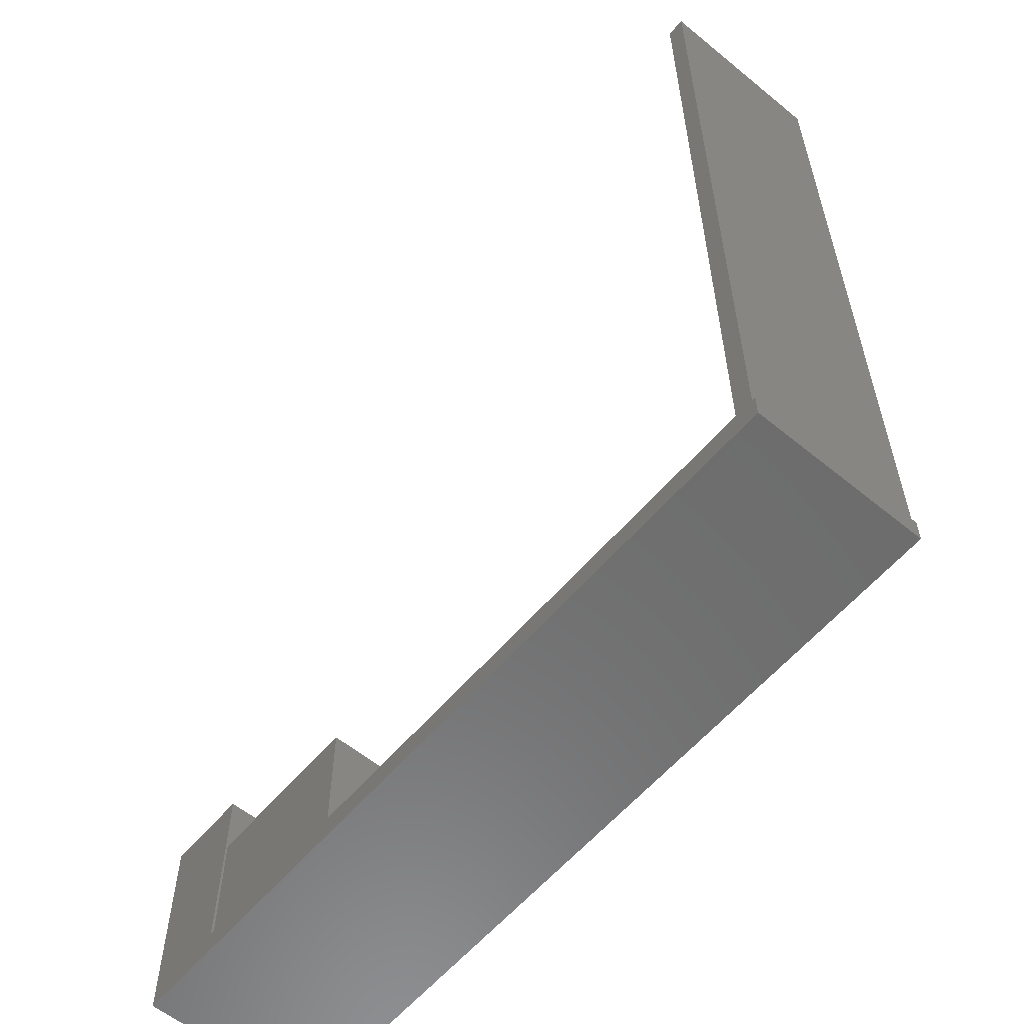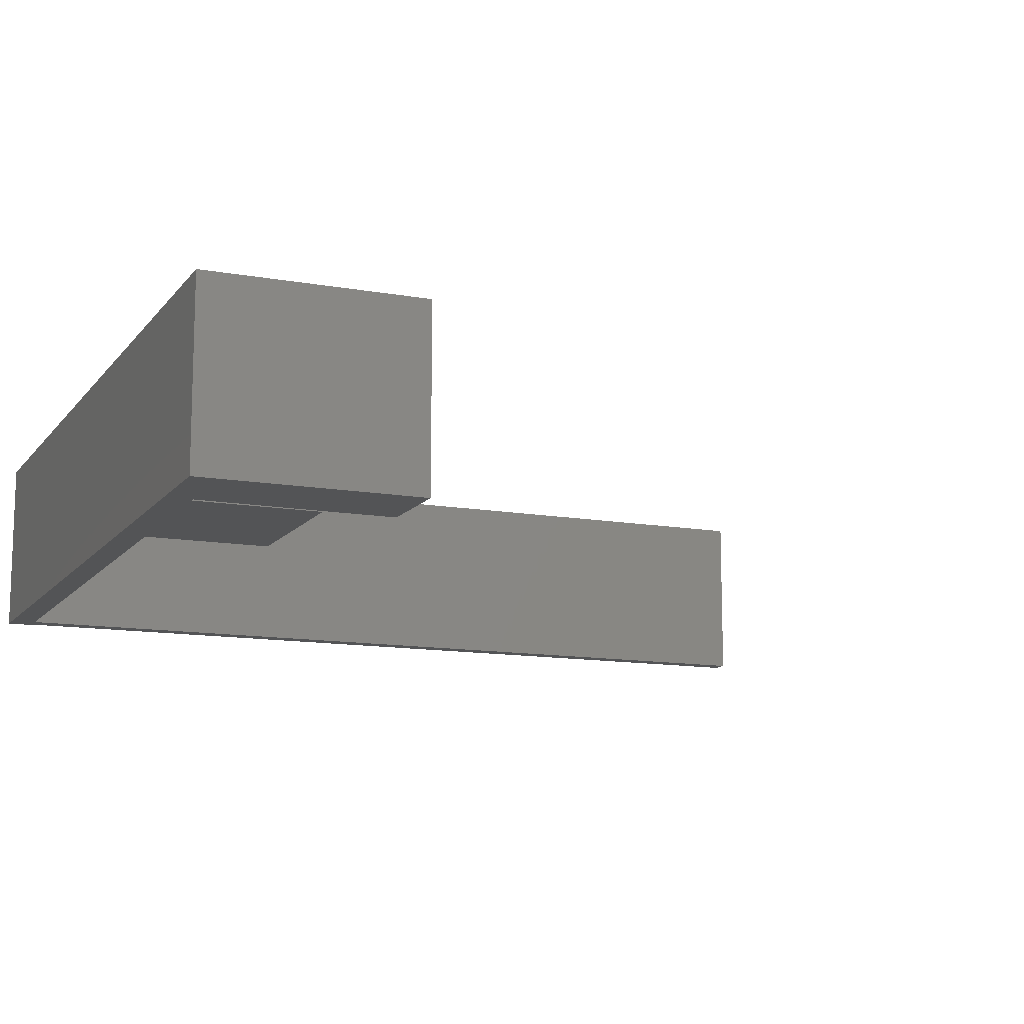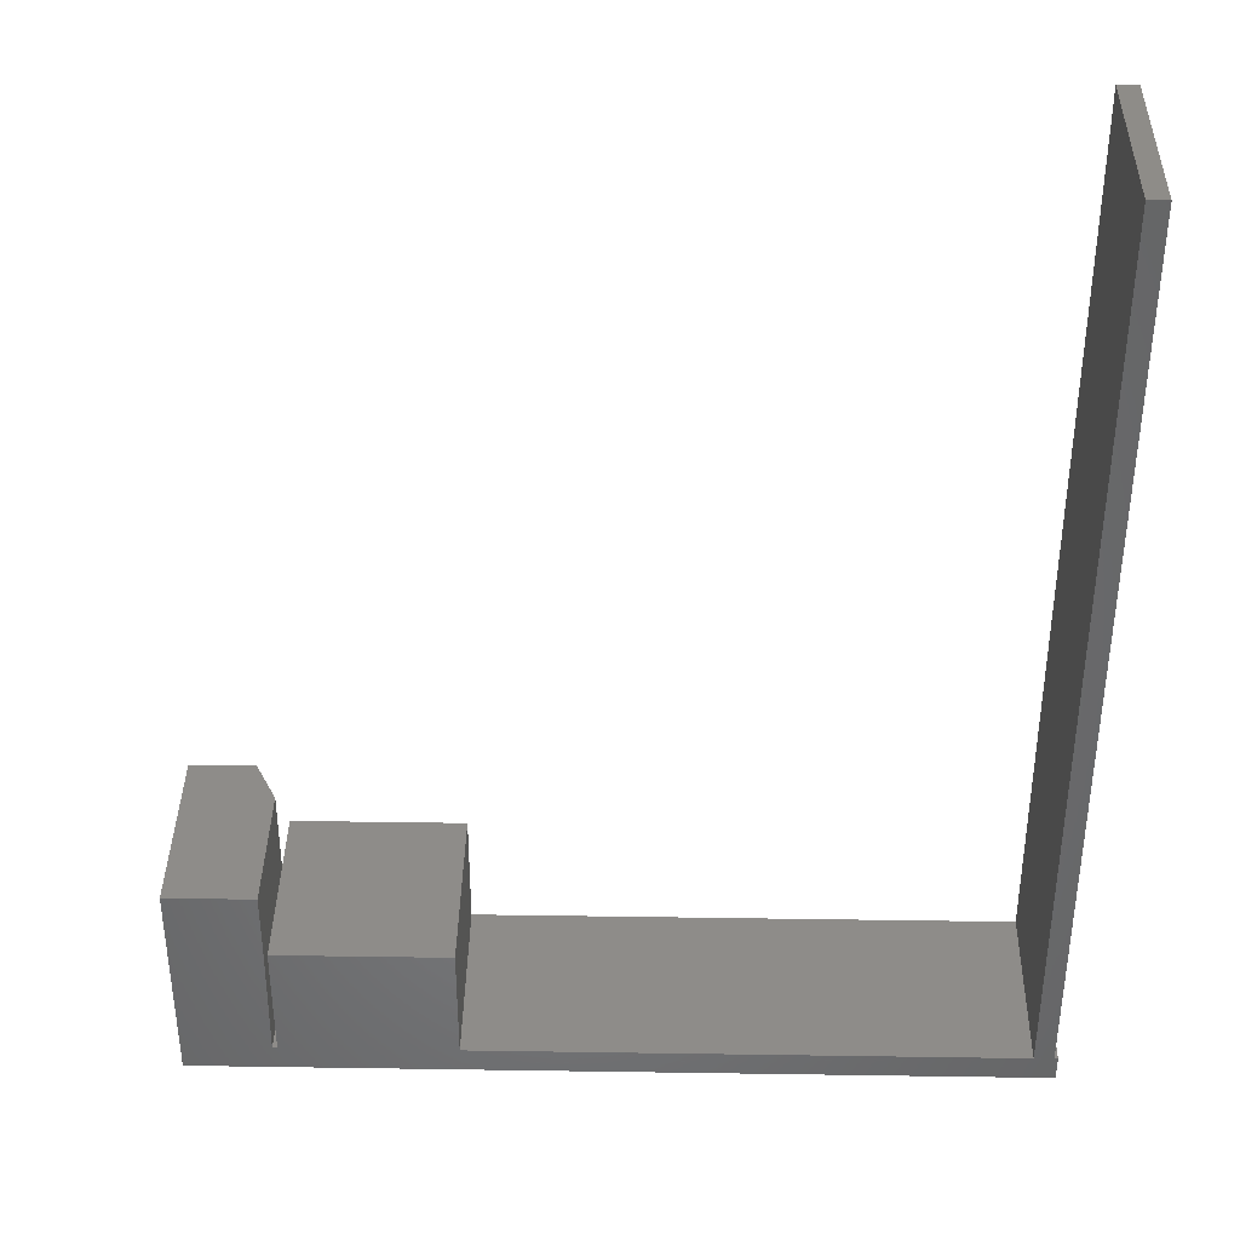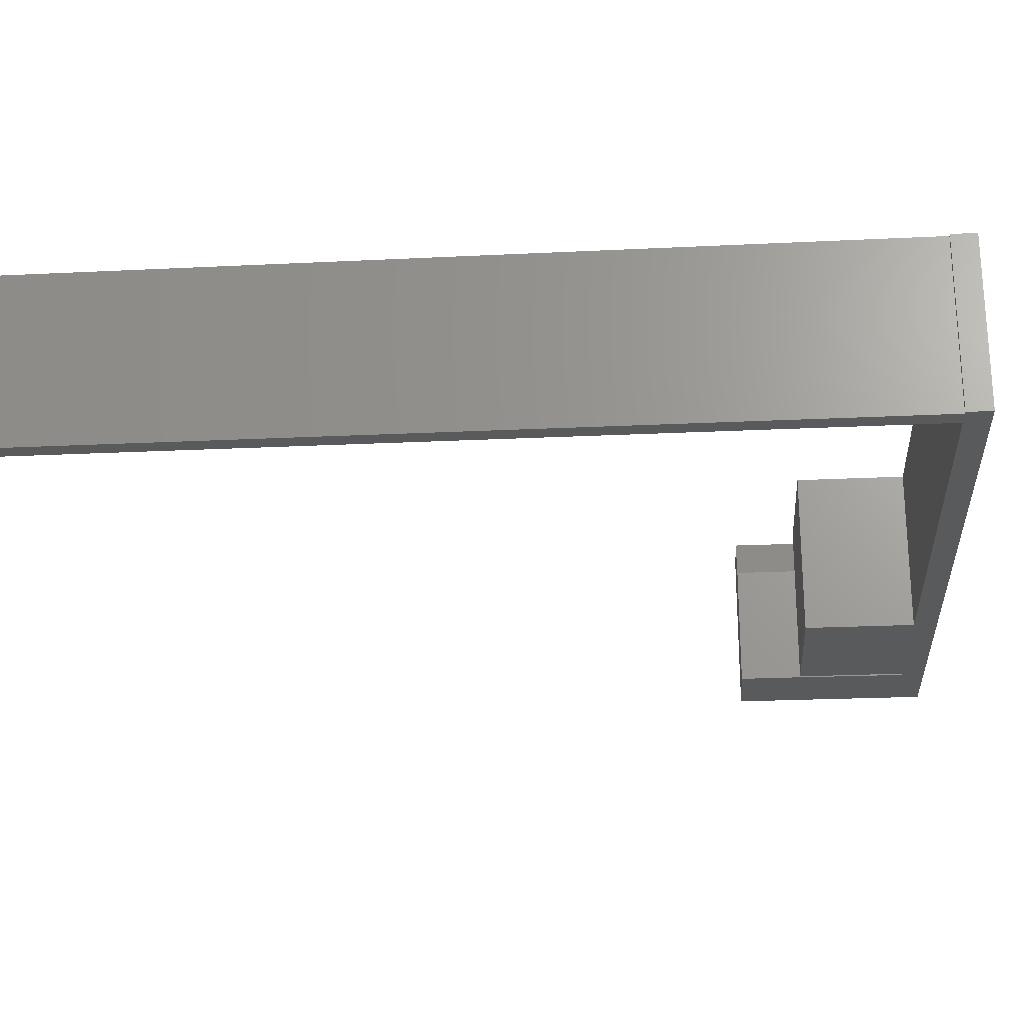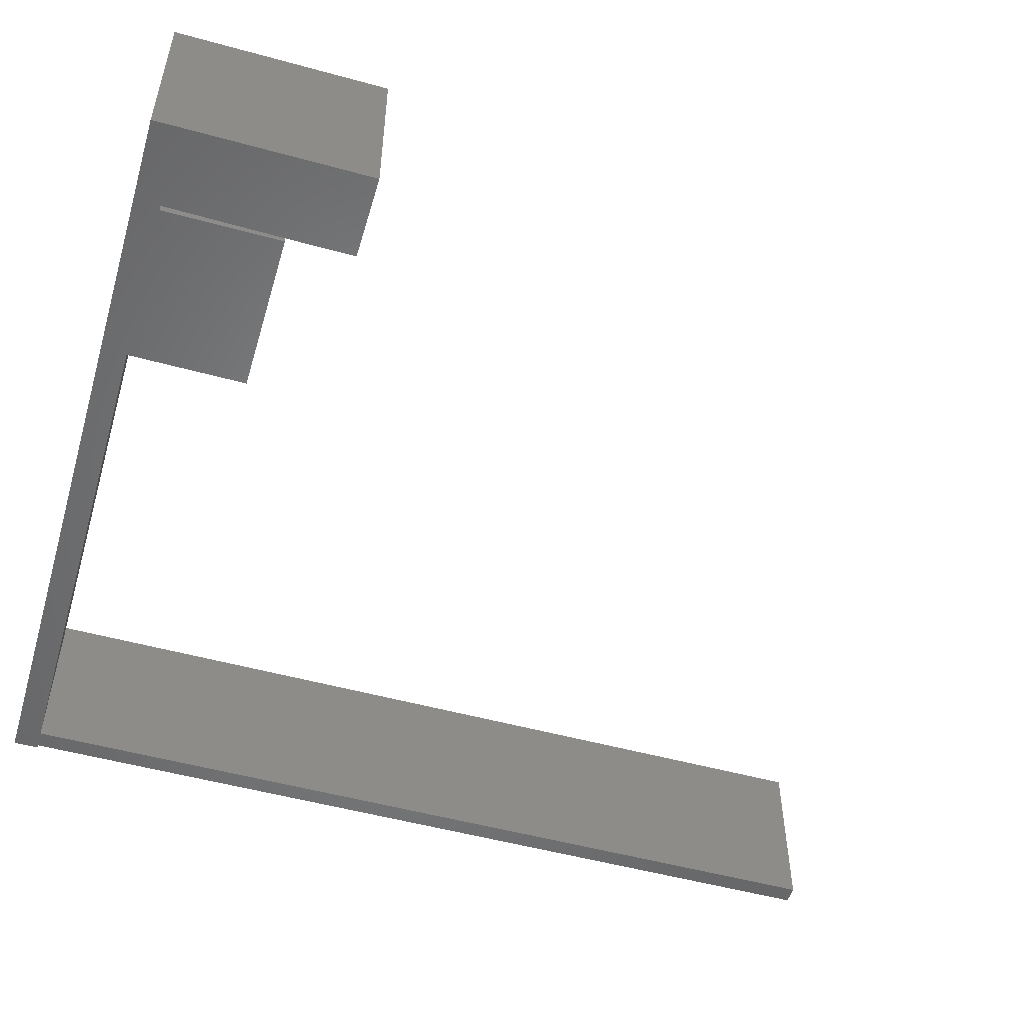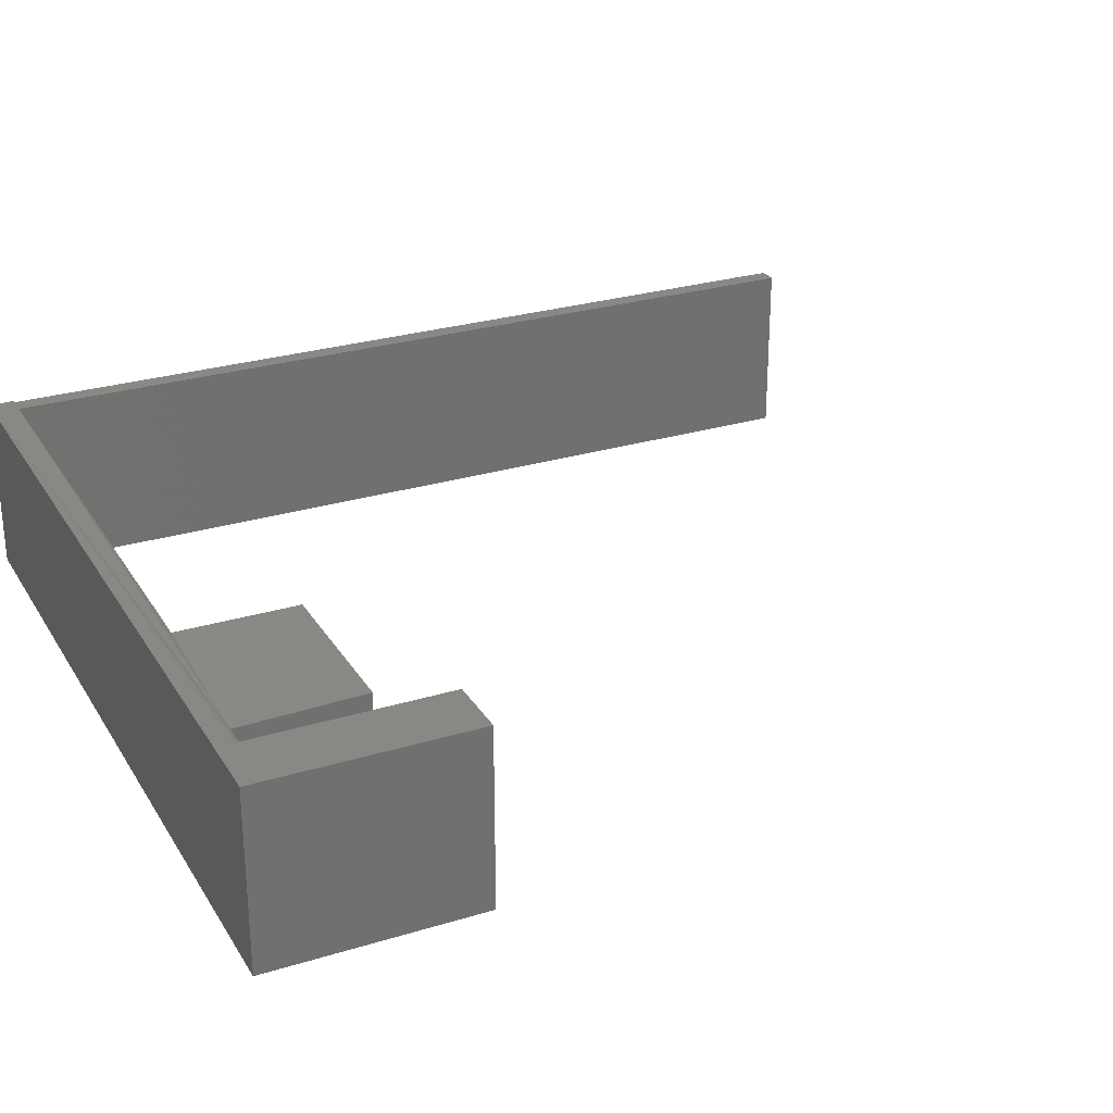
<metadata>
{"format":"stl","ext":"stl","renderer":"f3d","projection":"perspective","resolution":1024,"background":"white","views":[{"elev":-59.0,"azim":49.9,"up":"+Z"},{"elev":-12.3,"azim":-112.9,"up":"+Y"},{"elev":37.9,"azim":1.1,"up":"+Z"},{"elev":-22.9,"azim":94.8,"up":"+Y"},{"elev":-52.2,"azim":-106.5,"up":"+Y"},{"elev":27.2,"azim":-115.3,"up":"+Y"}]}
</metadata>
<code>
# stl→obj: 49 verts, 94 faces
v -0.6908 -0.007812 0.002138
v -0.6875 -0.006288 0.001988
v -0.7016 -0.007812 0.002138
v -0.6875 -0.007812 0.002138
v -0.6875 -3.858e-35 -0.005674
v -0.7053 -0.0003494 -0.003364
v -0.6875 -0.0001501 -0.00415
v -0.7055 -1.999e-18 -0.005674
v -0.6875 -0.002288 -0.0001501
v -0.6875 -0.001317 -0.001334
v -0.7048 -0.001449 -0.001142
v -0.7039 -0.003189 0.000623
v -0.6875 -0.003472 0.0008215
v -0.7028 -0.005387 0.001752
v -0.6875 -0.004823 0.001543
v -0.6875 -0.0005947 -0.002685
v -0.5703 1.301e-17 0.08512
v -0.6875 5.786e-34 0.08512
v -0.5703 -0.125 0.08512
v -0.6875 -0.125 0.08512
v -0.75 -0.125 0.1328
v -0.6899 -0.125 0.1328
v -0.75 -6.939e-18 0.1328
v -0.6899 -0.03125 0.1328
v -0.7055 -1.999e-18 0.1328
v -0.6908 -0.02944 0.002138
v -0.6875 -0.125 0.002138
v -0.6899 -0.03125 0.002138
v -0.6908 -0.125 0.002138
v -0.1875 5.551e-17 -0.01562
v -0.75 -6.939e-18 -0.01562
v -0.1875 5.551e-17 0.002138
v -0.5703 1.301e-17 0.002138
v -0.2053 5.354e-17 0.002138
v -0.2031 5.378e-17 0.002138
v -0.19 5.524e-17 0.002138
v -0.2031 5.378e-17 0.625
v -0.19 5.524e-17 0.625
v -0.6899 -0.03125 0.08528
v -0.1875 -0.125 -0.01562
v -0.1875 -0.125 0.002138
v -0.75 -0.125 -0.01562
v -0.19 -0.125 0.002138
v -0.2031 -0.125 0.002138
v -0.2053 -0.125 0.002138
v -0.5703 -0.125 0.002138
v -0.6899 -0.125 0.08528
v -0.2031 -0.125 0.625
v -0.19 -0.125 0.625
f 1 2 3
f 1 4 2
f 5 6 7
f 5 8 6
f 9 10 11
f 11 12 9
f 9 12 13
f 13 12 14
f 13 14 15
f 2 15 14
f 3 2 14
f 11 10 6
f 6 10 16
f 6 16 7
f 17 18 19
f 19 18 20
f 21 22 23
f 23 22 24
f 23 24 25
f 3 26 1
f 27 4 1
f 27 1 26
f 27 26 28
f 27 28 29
f 30 31 5
f 30 5 7
f 30 7 16
f 30 16 10
f 30 10 9
f 30 9 32
f 9 18 17
f 9 17 33
f 9 33 34
f 9 34 35
f 9 35 36
f 9 36 32
f 31 23 25
f 31 25 6
f 31 6 8
f 31 8 5
f 35 37 36
f 36 37 38
f 18 9 13
f 18 13 15
f 18 15 2
f 18 2 4
f 18 4 27
f 18 27 20
f 25 24 39
f 25 39 28
f 25 28 26
f 25 26 3
f 25 3 14
f 25 14 12
f 25 12 11
f 25 11 6
f 30 32 40
f 40 32 41
f 21 23 42
f 42 23 31
f 42 40 41
f 42 41 43
f 42 43 44
f 42 44 45
f 42 45 46
f 42 46 27
f 42 27 29
f 42 29 47
f 42 47 22
f 42 22 21
f 27 46 20
f 20 46 19
f 44 43 48
f 48 43 49
f 47 39 22
f 22 39 24
f 42 31 40
f 40 31 30
f 38 37 49
f 49 37 48
f 41 32 43
f 43 32 36
f 44 35 45
f 45 35 34
f 45 34 46
f 46 34 33
f 33 17 46
f 46 17 19
f 29 28 47
f 47 28 39
f 43 36 49
f 49 36 38
f 48 37 44
f 44 37 35

</code>
